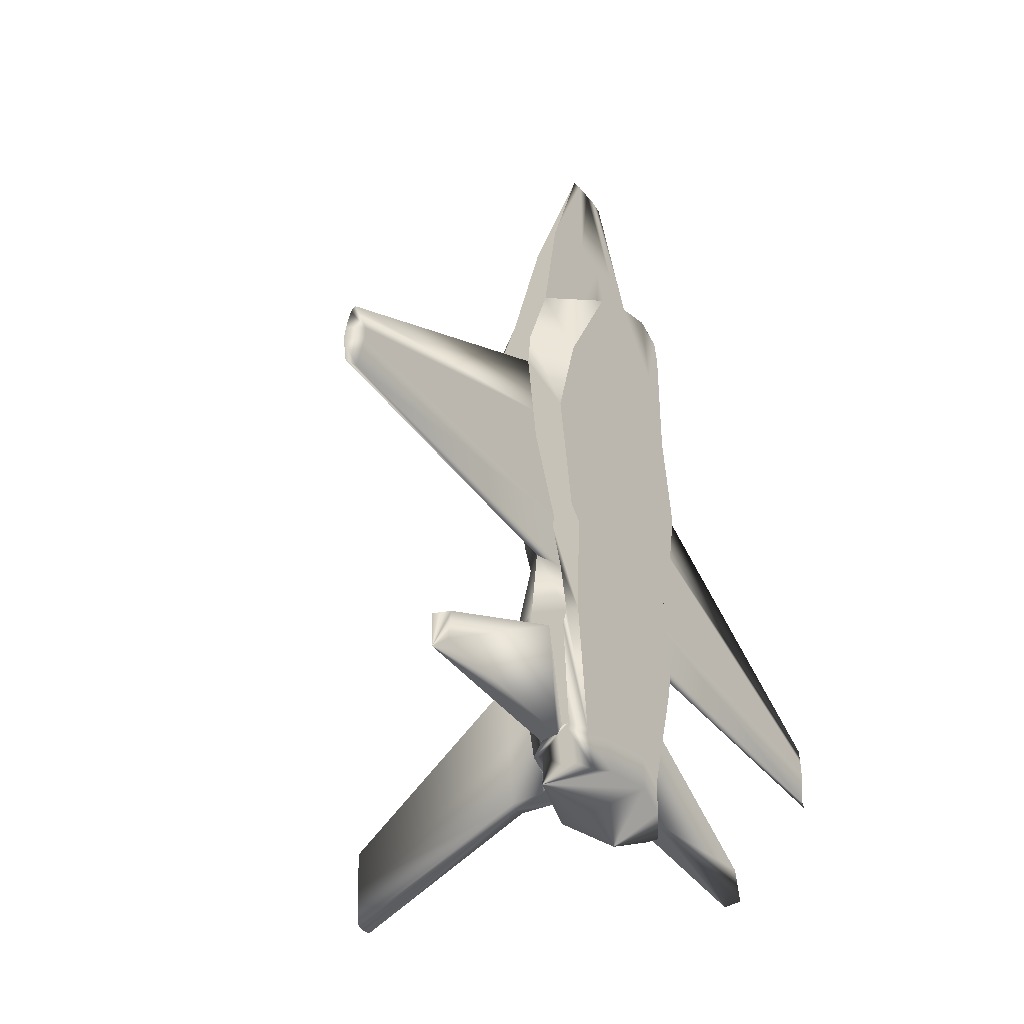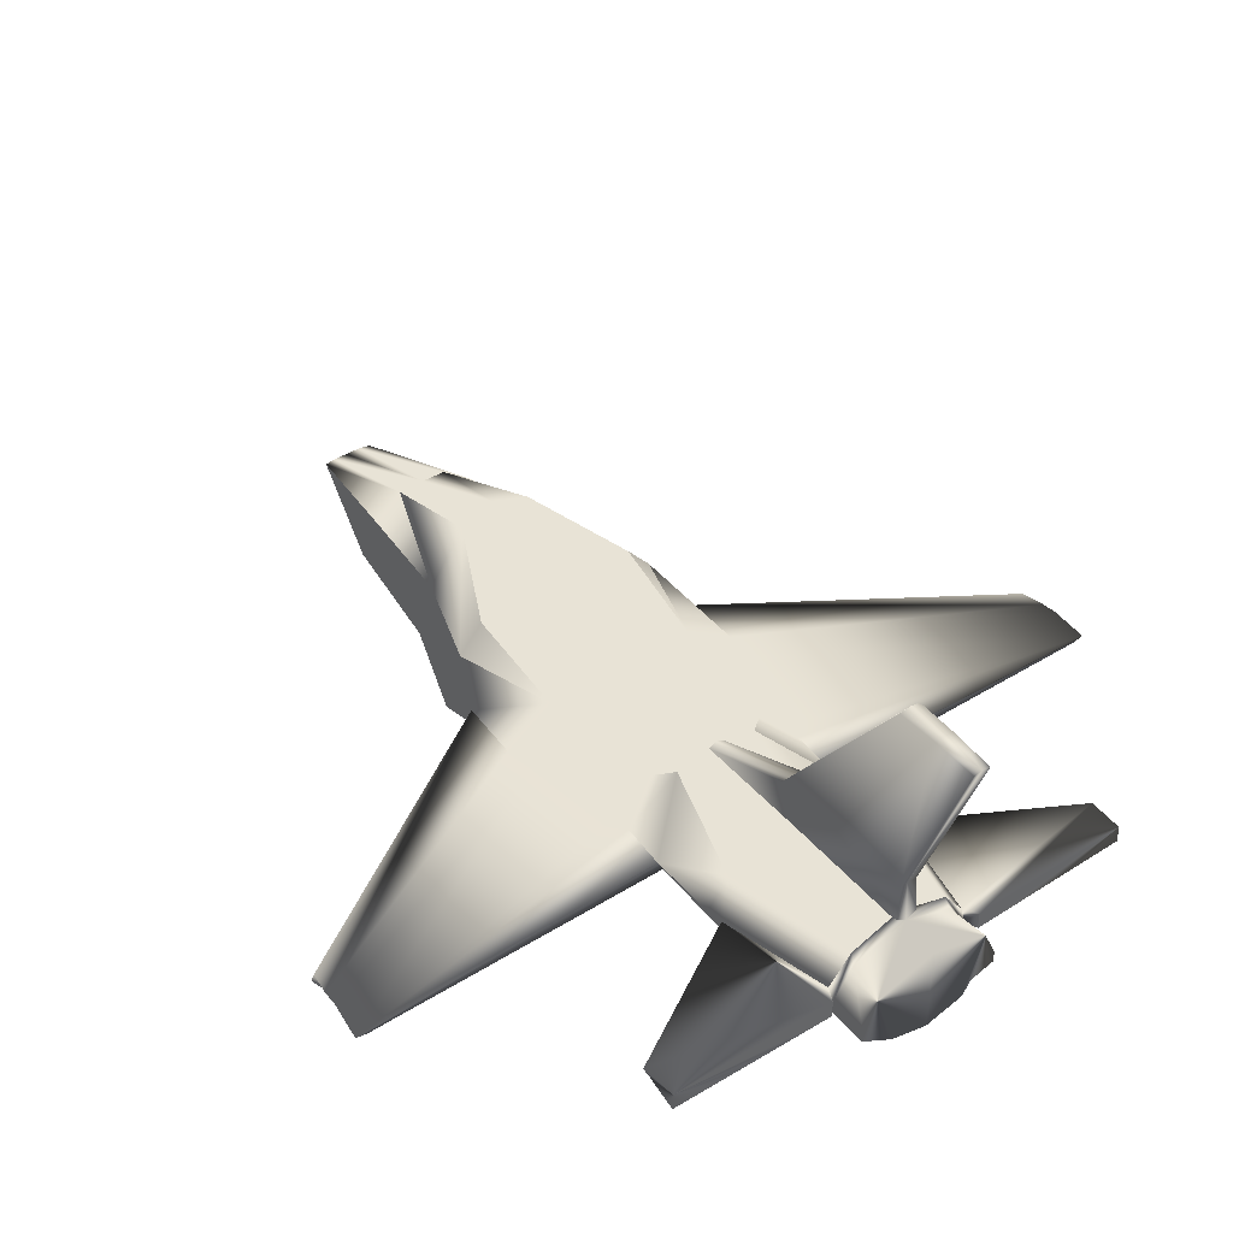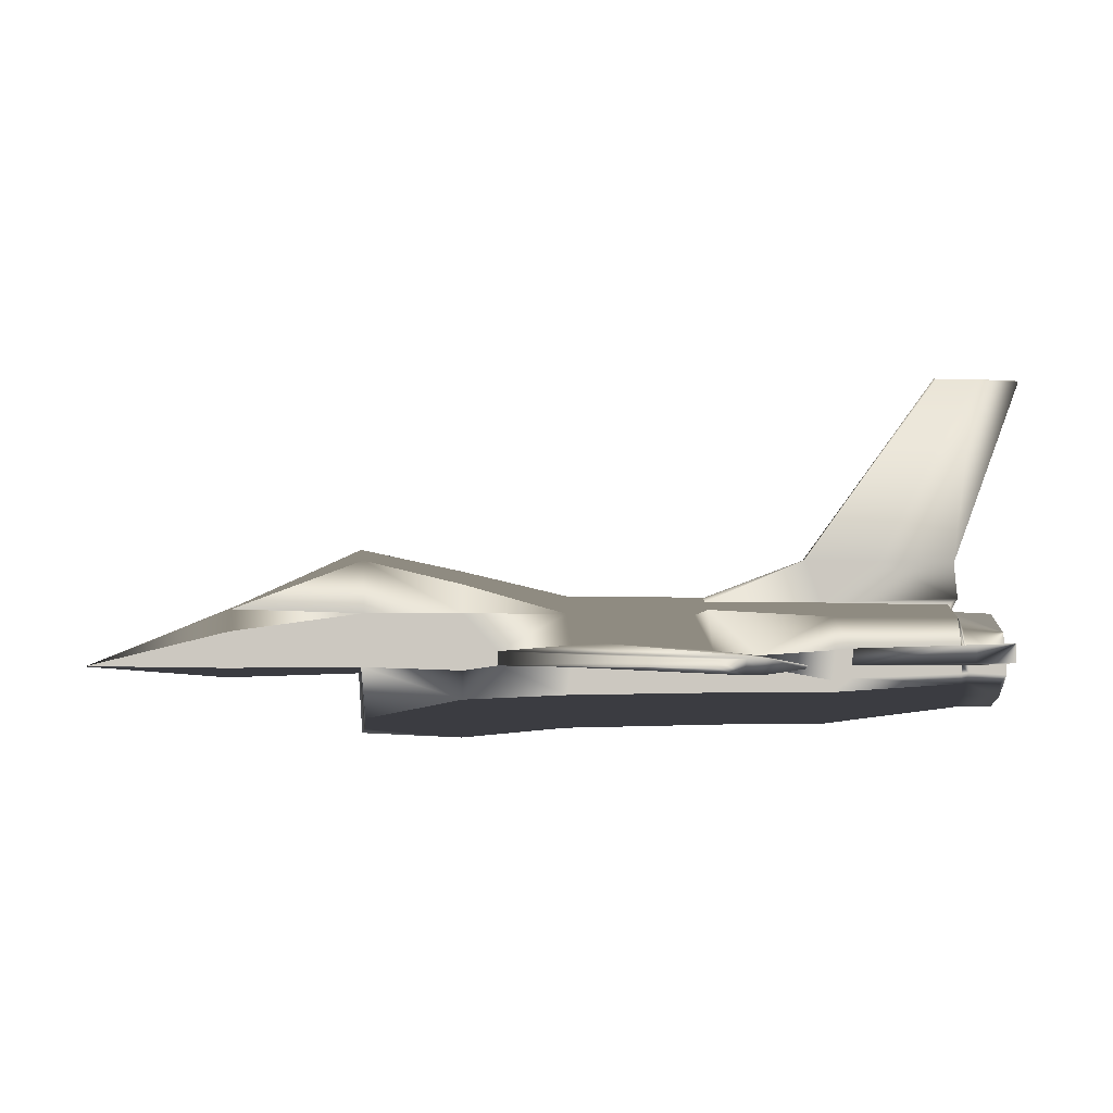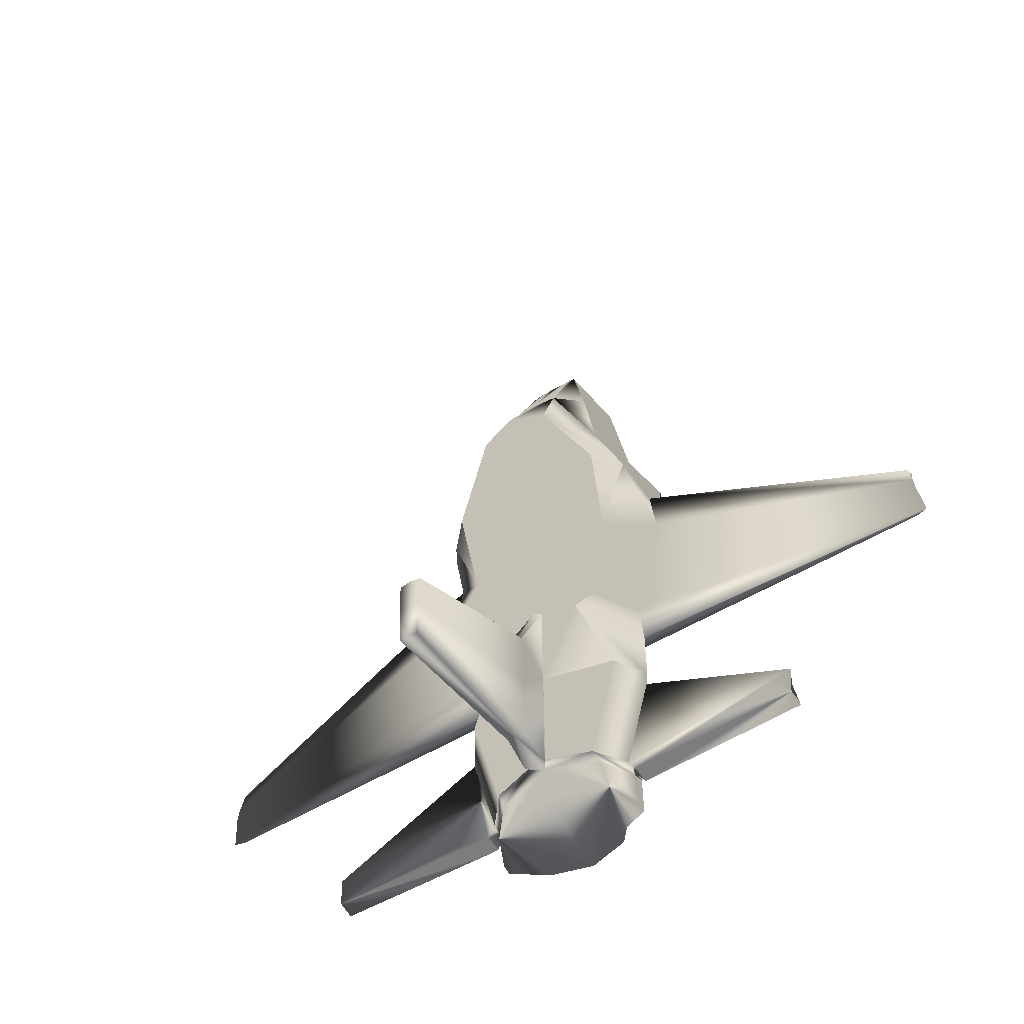
<metadata>
{"format":"obj","ext":"obj","renderer":"f3d","projection":"perspective","resolution":1024,"background":"white","views":[{"elev":-43.9,"azim":125.2,"up":"+Y"},{"elev":41.9,"azim":-36.7,"up":"+Z"},{"elev":-2.2,"azim":-92.6,"up":"+Z"},{"elev":-59.1,"azim":30.9,"up":"+Y"}]}
</metadata>
<code>
v  -0.008 -0.803 0.022
v  -0.013 0.333 -0.026
v  -0.005 -0.797 0.205
v  -0.013 0.336 0.322
v  -0.123 -0.791 0.068
v  -0.118 0.323 0.004
v  -0.153 -0.787 0.136
v  -0.159 0.326 0.199
v  -0.013 0.34 0.088
v  -0.188 0.33 0.1
v  -0.013 0.853 0.1
v  -0.062 0.848 0.101
v  -0.013 -0.055 0.234
v  -0.257 -0.052 0.14
v  -0.013 0.572 0.215
v  -0.119 0.575 0.166
v  -0.15 0.579 0.098
v  -0.013 0.578 0.08
v  -0.013 -0.052 -0.017
v  -0.217 -0.047 0.049
v  -0.012 -0.542 0.229
v  -0.203 -0.542 0.131
v  -0.166 -0.544 0.053
v  -0.013 -0.543 -0.01
v  -0.089 -0.79 0.042
v  -0.11 -0.789 0.193
v  -0.085 0.33 0.299
v  -0.074 0.326 -0.017
v  -0.1 0.334 0.088
v  -0.04 0.853 0.1
v  -0.163 -0.048 0.198
v  -0.061 0.578 0.208
v  -0.072 0.584 0.08
v  -0.061 0.578 0.208
v  -0.141 -0.046 0.017
v  -0.165 -0.543 0.193
v  -0.116 -0.545 0.018
v  -0.22 -0.291 0.132
v  -0.181 -0.292 0.052
v  -0.13 -0.289 0.196
v  -0.114 -0.29 0.015
v  -0.196 -0.317 0.13
v  -0.158 -0.317 0.052
v  -0.095 -0.318 0.207
v  -0.097 -0.32 0.016
v  -0.061 0.578 0.208
v  -0.013 -0.288 0.232
v  -0.012 -0.318 0.231
v  -0.013 -0.299 -0.012
v  -0.013 -0.325 -0.011
v  -0.237 -0.052 0.1
v  -0.169 -0.29 0.1
v  -0.174 -0.315 0.101
v  -0.171 -0.541 0.075
v  -0.154 -0.787 0.087
v  -0.236 0.144 0.17
v  -0.014 0.144 0.281
v  -0.014 0.144 -0.035
v  -0.179 0.144 0.04
v  -0.173 0.144 0.252
v  -0.108 0.144 0.002
v  -0.22 0.144 0.198
v  -0.254 0.144 0.094
v  -0.198 -0.4 0.121
v  -0.149 -0.402 0.101
v  -0.243 0.08 0.129
v  -0.248 0.081 0.103
v  -0.248 -0.115 0.143
v  -0.227 -0.116 0.101
v  -0.79 -0.307 0.117
v  -0.797 -0.404 0.106
v  -0.769 -0.306 0.09
v  -0.775 -0.403 0.1
v  -0.783 -0.26 0.114
v  -0.788 -0.259 0.101
v  -0.791 -0.336 0.119
v  -0.769 -0.335 0.09
v  -0.011 -0.872 0.023
v  -0.013 -0.873 0.201
v  -0.107 -0.87 0.068
v  -0.151 -0.871 0.106
v  -0.086 -0.872 0.043
v  -0.126 -0.872 0.164
v  -0.152 -0.872 0.085
v  -0.113 -0.798 0.171
v  -0.152 -0.799 0.112
v  -0.091 -0.802 0.046
v  -0.153 -0.8 0.089
v  -0.123 -0.801 0.07
v  -0.027 -0.542 0.222
v  -0.028 -0.318 0.223
v  -0.027 -0.787 0.218
v  -0.013 -0.799 0.301
v  -0.009 -0.512 0.304
v  -0.03 -0.649 0.302
v  -0.032 -0.512 0.303
v  -0.028 -0.799 0.298
v  -0.032 -0.805 0.23
v  -0.013 -0.926 0.651
v  -0.011 -0.842 0.652
v  -0.009 -0.766 0.655
v  -0.03 -0.842 0.652
v  -0.032 -0.766 0.652
v  -0.028 -0.926 0.647
v  -0.201 -0.575 0.134
v  -0.178 -0.576 0.079
v  -0.188 -0.576 0.103
v  -0.154 -0.787 0.102
v  -0.475 -0.745 0.109
v  -0.488 -0.744 0.14
v  -0.483 -0.813 0.142
v  -0.484 -0.813 0.108
v  -0.167 -0.815 0.103
v  -0.167 -0.815 0.137
v  0.099 -0.791 0.068
v  0.094 0.323 0.004
v  0.129 -0.787 0.136
v  0.135 0.326 0.199
v  0.164 0.33 0.1
v  0.038 0.848 0.101
v  0.233 -0.052 0.14
v  0.095 0.575 0.166
v  0.126 0.579 0.098
v  0.193 -0.047 0.049
v  0.179 -0.542 0.131
v  0.143 -0.544 0.053
v  0.065 -0.79 0.042
v  0.086 -0.789 0.193
v  0.061 0.33 0.299
v  0.05 0.326 -0.017
v  0.076 0.334 0.088
v  0.017 0.853 0.1
v  0.139 -0.048 0.198
v  0.038 0.578 0.208
v  0.048 0.584 0.08
v  0.038 0.578 0.208
v  0.118 -0.046 0.017
v  0.141 -0.543 0.193
v  0.092 -0.545 0.018
v  0.196 -0.291 0.132
v  0.157 -0.292 0.052
v  0.106 -0.289 0.196
v  0.09 -0.29 0.015
v  0.172 -0.317 0.13
v  0.134 -0.317 0.052
v  0.071 -0.318 0.207
v  0.073 -0.32 0.016
v  0.038 0.578 0.208
v  0.213 -0.052 0.1
v  0.146 -0.29 0.1
v  0.15 -0.315 0.101
v  0.148 -0.541 0.075
v  0.13 -0.787 0.087
v  0.212 0.144 0.17
v  0.155 0.144 0.04
v  0.149 0.144 0.252
v  0.084 0.144 0.002
v  0.196 0.144 0.198
v  0.23 0.144 0.094
v  0.175 -0.4 0.121
v  0.125 -0.402 0.101
v  0.219 0.08 0.129
v  0.225 0.081 0.103
v  0.224 -0.115 0.143
v  0.203 -0.116 0.101
v  0.766 -0.307 0.117
v  0.773 -0.404 0.106
v  0.745 -0.306 0.09
v  0.751 -0.403 0.1
v  0.759 -0.26 0.114
v  0.764 -0.259 0.101
v  0.767 -0.336 0.119
v  0.745 -0.335 0.09
v  0.083 -0.87 0.068
v  0.128 -0.871 0.106
v  0.063 -0.872 0.043
v  0.102 -0.872 0.164
v  0.128 -0.872 0.085
v  0.09 -0.798 0.171
v  0.128 -0.799 0.112
v  0.068 -0.802 0.046
v  0.13 -0.8 0.089
v  0.099 -0.801 0.07
v  0.004 -0.542 0.222
v  0.004 -0.318 0.223
v  0.003 -0.787 0.218
v  0.007 -0.649 0.302
v  0.009 -0.512 0.303
v  0.005 -0.799 0.298
v  0.008 -0.805 0.23
v  0.006 -0.842 0.652
v  0.008 -0.766 0.652
v  0.004 -0.926 0.647
v  0.177 -0.575 0.134
v  0.154 -0.576 0.079
v  0.164 -0.576 0.103
v  0.13 -0.787 0.102
v  0.451 -0.745 0.109
v  0.464 -0.744 0.14
v  0.459 -0.813 0.142
v  0.46 -0.813 0.108
v  0.144 -0.815 0.103
v  0.144 -0.815 0.137
v  0.038 0.578 0.208
v  -0.04 0.853 0.1
v  -0.062 0.848 0.101
v  -0.15 0.579 0.098
v  -0.072 0.584 0.08
v  -0.1 0.334 0.088
v  -0.119 0.575 0.166
v  -0.061 0.578 0.208
v  -0.061 0.578 0.208
v  -0.116 -0.545 0.018
v  -0.188 0.33 0.1
v  -0.119 0.575 0.166
v  -0.061 0.578 0.208
v  -0.061 0.578 0.208
v  -0.13 -0.289 0.196
v  -0.114 -0.29 0.015
v  -0.097 -0.32 0.016
v  -0.158 -0.317 0.052
v  -0.181 -0.292 0.052
v  -0.085 0.33 0.299
v  -0.163 -0.048 0.198
v  -0.141 -0.046 0.017
v  -0.074 0.326 -0.017
v  -0.108 0.144 0.002
v  -0.173 0.144 0.252
v  -0.22 0.144 0.198
v  -0.179 0.144 0.04
v  -0.254 0.144 0.094
v  -0.236 0.144 0.17
v  -0.166 -0.544 0.053
v  -0.174 -0.315 0.101
v  -0.198 -0.4 0.121
v  -0.203 -0.542 0.131
v  -0.149 -0.402 0.101
v  -0.217 -0.047 0.049
v  -0.248 0.081 0.103
v  -0.243 0.08 0.129
v  -0.169 -0.29 0.1
v  -0.237 -0.052 0.1
v  -0.22 -0.291 0.132
v  -0.196 -0.317 0.13
v  -0.174 -0.315 0.101
v  -0.169 -0.29 0.1
v  -0.149 -0.402 0.101
v  -0.198 -0.4 0.121
v  -0.243 0.08 0.129
v  -0.257 -0.052 0.14
v  -0.237 -0.052 0.1
v  -0.248 0.081 0.103
v  -0.227 -0.116 0.101
v  -0.248 -0.115 0.143
v  -0.008 -0.803 0.022
v  -0.089 -0.79 0.042
v  -0.123 -0.791 0.068
v  -0.095 -0.318 0.207
v  -0.028 -0.318 0.223
v  -0.027 -0.787 0.218
v  -0.11 -0.789 0.193
v  -0.165 -0.543 0.193
v  -0.027 -0.542 0.222
v  -0.028 -0.318 0.223
v  -0.012 -0.318 0.231
v  -0.027 -0.542 0.222
v  -0.153 -0.787 0.136
v  -0.154 -0.787 0.087
v  -0.171 -0.541 0.075
v  -0.178 -0.576 0.079
v  -0.201 -0.575 0.134
v  -0.154 -0.787 0.102
v  -0.188 -0.576 0.103
v  -0.188 -0.576 0.103
v  -0.201 -0.575 0.134
v  -0.013 0.34 0.088
v  -0.013 0.333 -0.026
v  -0.013 0.572 0.215
v  -0.013 0.853 0.1
v  -0.013 0.578 0.08
v  0.017 0.853 0.1
v  0.126 0.579 0.098
v  0.038 0.848 0.101
v  0.048 0.584 0.08
v  0.076 0.334 0.088
v  0.095 0.575 0.166
v  0.038 0.578 0.208
v  0.038 0.578 0.208
v  0.038 0.578 0.208
v  -0.013 -0.543 -0.01
v  -0.008 -0.803 0.022
v  0.092 -0.545 0.018
v  0.095 0.575 0.166
v  0.164 0.33 0.1
v  0.038 0.578 0.208
v  0.095 0.575 0.166
v  -0.013 -0.055 0.234
v  0.106 -0.289 0.196
v  -0.013 -0.288 0.232
v  -0.013 -0.052 -0.017
v  -0.013 -0.299 -0.012
v  0.09 -0.29 0.015
v  -0.013 -0.325 -0.011
v  0.073 -0.32 0.016
v  0.157 -0.292 0.052
v  0.134 -0.317 0.052
v  -0.013 0.336 0.322
v  -0.014 0.144 0.281
v  0.139 -0.048 0.198
v  0.118 -0.046 0.017
v  -0.014 0.144 -0.035
v  0.05 0.326 -0.017
v  0.084 0.144 0.002
v  0.149 0.144 0.252
v  0.196 0.144 0.198
v  0.155 0.144 0.04
v  0.23 0.144 0.094
v  0.212 0.144 0.17
v  0.143 -0.544 0.053
v  0.15 -0.315 0.101
v  0.179 -0.542 0.131
v  0.175 -0.4 0.121
v  0.125 -0.402 0.101
v  0.193 -0.047 0.049
v  0.225 0.081 0.103
v  0.219 0.08 0.129
v  0.146 -0.29 0.1
v  0.213 -0.052 0.1
v  0.172 -0.317 0.13
v  0.196 -0.291 0.132
v  0.146 -0.29 0.1
v  0.15 -0.315 0.101
v  0.125 -0.402 0.101
v  0.175 -0.4 0.121
v  0.233 -0.052 0.14
v  0.219 0.08 0.129
v  0.225 0.081 0.103
v  0.213 -0.052 0.1
v  0.203 -0.116 0.101
v  0.224 -0.115 0.143
v  0.065 -0.79 0.042
v  0.099 -0.791 0.068
v  0.071 -0.318 0.207
v  -0.012 -0.318 0.231
v  0.004 -0.318 0.223
v  0.141 -0.543 0.193
v  0.086 -0.789 0.193
v  0.003 -0.787 0.218
v  0.004 -0.542 0.222
v  0.004 -0.318 0.223
v  0.004 -0.542 0.222
v  0.129 -0.787 0.136
v  0.13 -0.787 0.087
v  0.148 -0.541 0.075
v  0.154 -0.576 0.079
v  0.177 -0.575 0.134
v  0.13 -0.787 0.102
v  0.164 -0.576 0.103
v  0.177 -0.575 0.134
v  0.164 -0.576 0.103
v  -0.119 0.575 0.166
v  0.061 0.33 0.299
v  0.038 0.578 0.208
v  0.038 0.578 0.208
g mesh03
f 16 12 17
f 6 10 29
f 28 6 29
f 9 2 28
f 29 9 28
f 15 11 30
f 32 15 30
f 11 18 33
f 205 11 33
f 207 206 205
f 33 207 205
f 10 207 208
f 209 10 208
f 18 9 209
f 208 18 209
f 211 210 34
f 34 15 212
f 5 23 37
f 25 5 37
f 24 1 25
f 37 24 25
f 20 35 41
f 39 20 41
f 40 38 42
f 44 40 42
f 39 41 45
f 43 39 45
f 213 23 43
f 45 213 43
f 215 17 214
f 8 215 214
f 15 216 46
f 4 15 46
f 27 4 46
f 8 27 217
f 216 210 8
f 217 216 8
f 13 31 218
f 47 13 218
f 35 19 49
f 219 35 49
f 219 49 50
f 220 219 50
f 24 213 220
f 50 24 220
f 222 221 53
f 52 222 53
f 4 223 60
f 57 4 60
f 224 13 57
f 60 224 57
f 19 225 61
f 58 19 61
f 226 2 58
f 61 226 58
f 6 226 227
f 59 6 227
f 225 20 59
f 227 225 59
f 223 8 62
f 228 223 62
f 62 224 228
f 229 8 56
f 214 6 230
f 63 214 230
f 8 214 231
f 232 8 231
f 44 42 64
f 36 44 64
f 22 36 64
f 233 54 65
f 221 233 65
f 234 221 65
f 54 236 235
f 237 54 235
f 229 56 66
f 224 229 66
f 14 224 66
f 238 51 67
f 230 238 67
f 63 230 67
f 232 231 239
f 240 232 239
f 31 14 68
f 40 31 68
f 38 40 68
f 222 241 69
f 238 222 69
f 242 238 69
f 71 244 243
f 73 246 245
f 73 245 247
f 71 248 244
f 73 247 248
f 71 73 248
f 70 250 249
f 74 70 249
f 75 252 251
f 72 75 251
f 74 249 252
f 75 74 252
f 72 70 74
f 75 72 74
f 72 251 253
f 77 72 253
f 76 254 250
f 70 76 250
f 70 72 77
f 76 70 77
f 71 243 254
f 76 71 254
f 77 253 246
f 73 77 246
f 73 71 76
f 77 73 76
f 78 79 83
f 82 78 83
f 83 81 84
f 82 83 84
f 80 82 84
f 83 79 3
f 85 83 3
f 26 7 86
f 85 26 86
f 81 83 85
f 86 81 85
f 87 256 255
f 78 82 87
f 255 78 87
f 257 256 87
f 89 257 87
f 82 80 89
f 87 82 89
f 55 257 89
f 88 55 89
f 80 84 88
f 89 80 88
f 84 81 86
f 88 84 86
f 218 258 91
f 47 218 91
f 48 47 91
f 258 36 90
f 259 258 90
f 85 3 92
f 26 85 92
f 262 261 260
f 263 262 260
f 94 265 264
f 96 94 264
f 96 264 266
f 95 96 266
f 98 92 3
f 93 97 98
f 3 93 98
f 266 92 98
f 95 266 98
f 97 95 98
f 101 94 96
f 103 101 96
f 103 96 95
f 102 103 95
f 100 101 103
f 102 100 103
f 104 97 93
f 99 104 93
f 102 95 97
f 104 102 97
f 99 100 102
f 104 99 102
f 262 22 105
f 261 262 105
f 267 261 105
f 5 268 106
f 233 5 106
f 269 233 106
f 269 270 107
f 236 269 107
f 271 236 107
f 86 7 108
f 88 86 108
f 55 88 108
f 270 268 272
f 273 270 272
f 110 275 274
f 109 110 274
f 111 110 109
f 112 111 109
f 274 108 113
f 109 274 113
f 112 109 113
f 110 111 114
f 275 110 114
f 7 275 114
f 108 7 114
f 113 108 114
f 111 112 113
f 114 111 113
f 123 120 122
f 131 119 116
f 130 131 116
f 130 277 276
f 131 130 276
f 132 279 278
f 134 132 278
f 135 280 279
f 281 135 279
f 281 283 282
f 135 281 282
f 284 282 119
f 285 284 119
f 285 276 280
f 284 285 280
f 287 136 286
f 289 278 288
f 139 126 115
f 127 139 115
f 127 291 290
f 139 127 290
f 143 137 124
f 141 143 124
f 144 140 142
f 146 144 142
f 147 143 141
f 145 147 141
f 145 126 292
f 147 145 292
f 294 123 293
f 118 294 293
f 118 296 295
f 148 118 295
f 298 133 297
f 299 298 297
f 301 300 137
f 302 301 137
f 303 301 302
f 304 303 302
f 304 292 290
f 303 304 290
f 151 306 305
f 150 151 305
f 156 129 307
f 308 156 307
f 308 297 309
f 156 308 309
f 157 310 300
f 311 157 300
f 311 277 312
f 157 311 312
f 313 312 116
f 155 313 116
f 155 124 310
f 313 155 310
f 158 118 129
f 314 158 129
f 314 309 158
f 154 118 315
f 316 116 294
f 159 316 294
f 317 294 118
f 318 317 118
f 160 144 146
f 125 160 146
f 138 125 146
f 161 152 319
f 320 161 319
f 306 320 319
f 322 321 152
f 323 322 152
f 162 154 315
f 121 162 315
f 309 121 315
f 163 149 324
f 159 163 324
f 316 159 324
f 325 317 318
f 326 325 318
f 164 121 133
f 140 164 133
f 142 140 133
f 165 327 305
f 328 165 305
f 324 328 305
f 330 329 167
f 332 331 169
f 333 332 169
f 329 334 167
f 334 333 169
f 167 334 169
f 336 335 166
f 170 336 166
f 338 337 171
f 168 338 171
f 337 336 170
f 171 337 170
f 170 166 168
f 171 170 168
f 339 338 168
f 173 339 168
f 335 340 172
f 166 335 172
f 173 168 166
f 172 173 166
f 340 330 167
f 172 340 167
f 331 339 173
f 169 331 173
f 172 167 169
f 173 172 169
f 177 79 78
f 176 177 78
f 178 175 177
f 174 178 177
f 176 174 177
f 3 79 177
f 179 3 177
f 180 117 128
f 179 180 128
f 179 177 175
f 180 179 175
f 181 255 341
f 181 176 78
f 255 181 78
f 181 341 342
f 183 181 342
f 183 174 176
f 181 183 176
f 183 342 153
f 182 183 153
f 182 178 174
f 183 182 174
f 180 175 178
f 182 180 178
f 185 343 298
f 344 185 298
f 299 344 298
f 184 138 343
f 345 184 343
f 128 186 3
f 179 128 3
f 348 347 346
f 349 348 346
f 350 265 94
f 188 350 94
f 351 350 188
f 187 351 188
f 190 3 186
f 190 189 93
f 3 190 93
f 190 186 351
f 189 190 351
f 187 189 351
f 188 94 101
f 192 188 101
f 187 188 192
f 191 187 192
f 192 101 100
f 191 192 100
f 93 189 193
f 99 93 193
f 189 187 191
f 193 189 191
f 191 100 99
f 193 191 99
f 194 125 346
f 352 194 346
f 347 352 346
f 195 353 115
f 354 195 115
f 319 354 115
f 196 355 354
f 356 196 354
f 321 356 354
f 197 117 180
f 153 197 180
f 182 153 180
f 357 353 355
f 358 357 355
f 360 359 199
f 198 360 199
f 198 199 200
f 201 198 200
f 202 197 360
f 201 202 360
f 198 201 360
f 203 200 199
f 117 203 199
f 359 117 199
f 203 117 197
f 202 203 197
f 202 201 200
f 203 202 200
f 32 30 206
f 206 361 32
f 283 132 134
f 134 286 283
f 307 362 204
f 278 307 204
f 295 278 204
f 363 295 204
f 118 148 364
f 362 118 364
g

</code>
